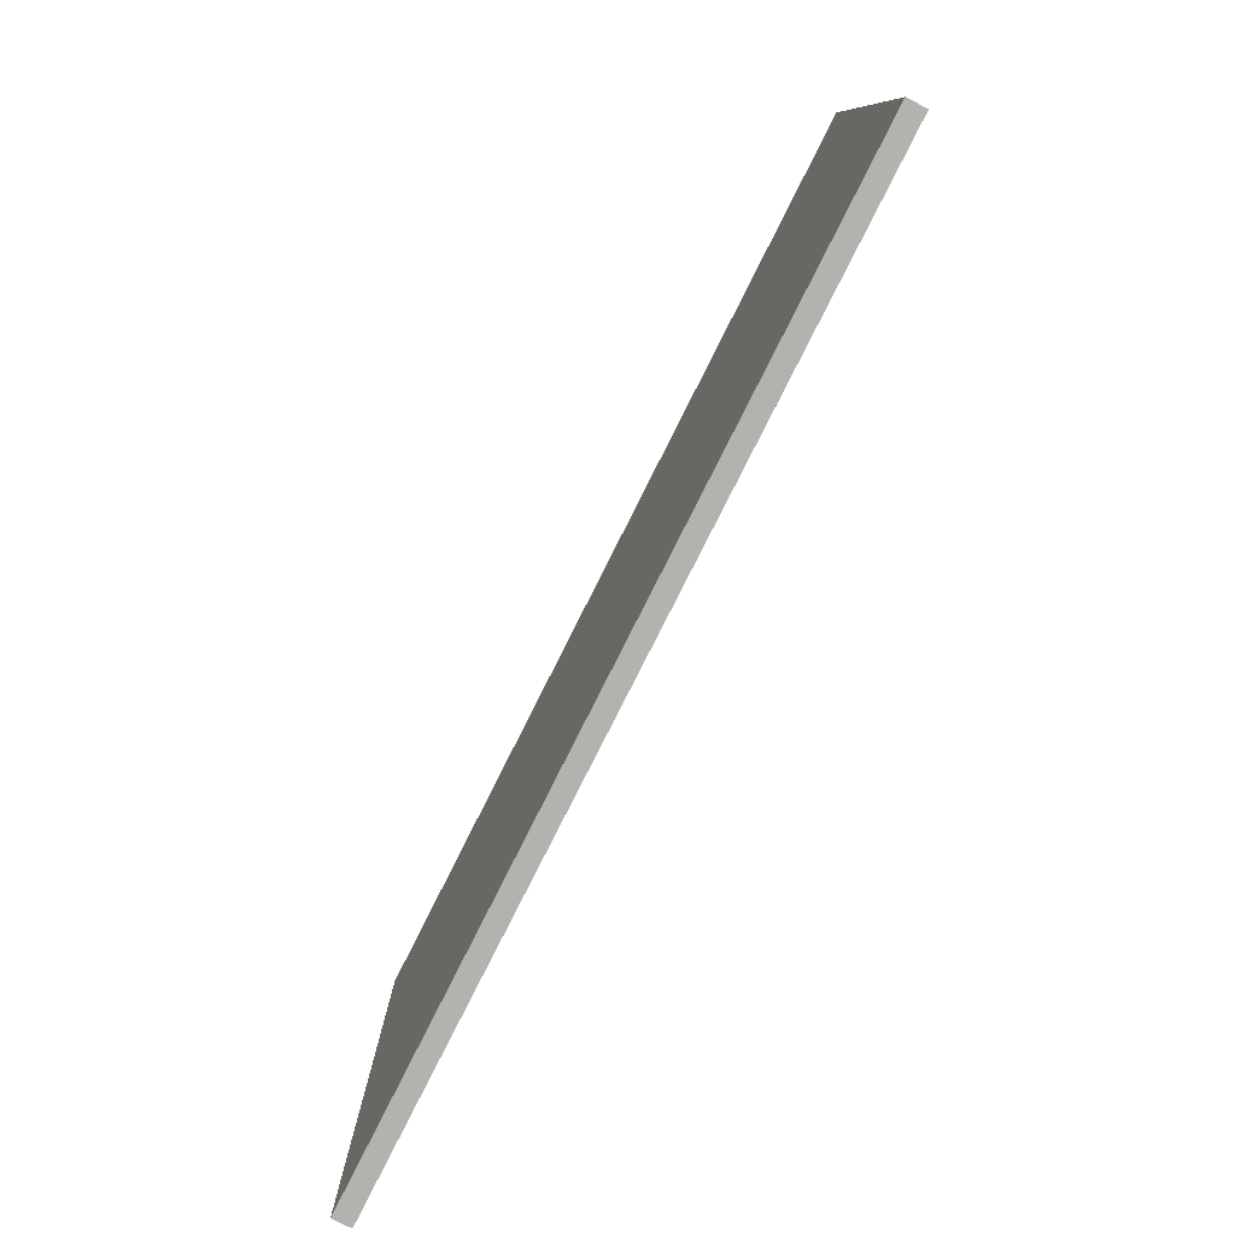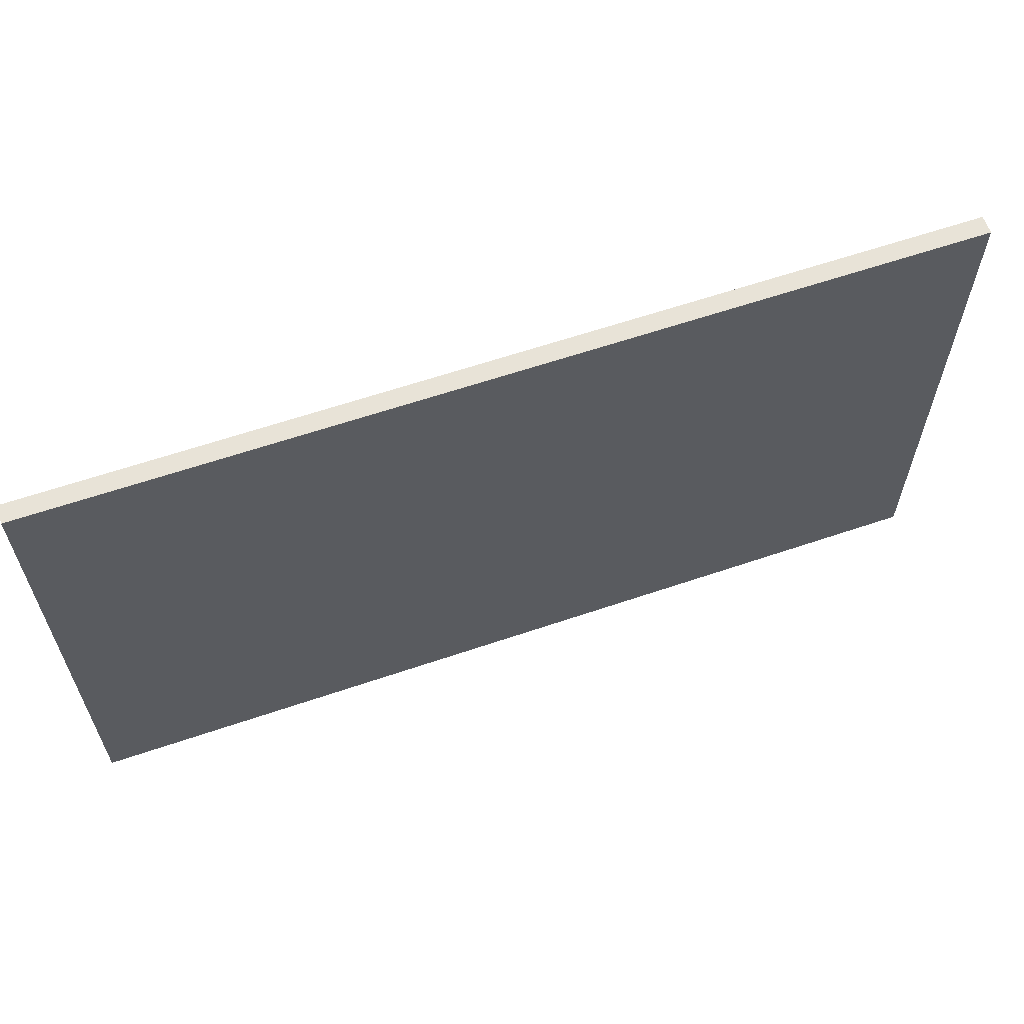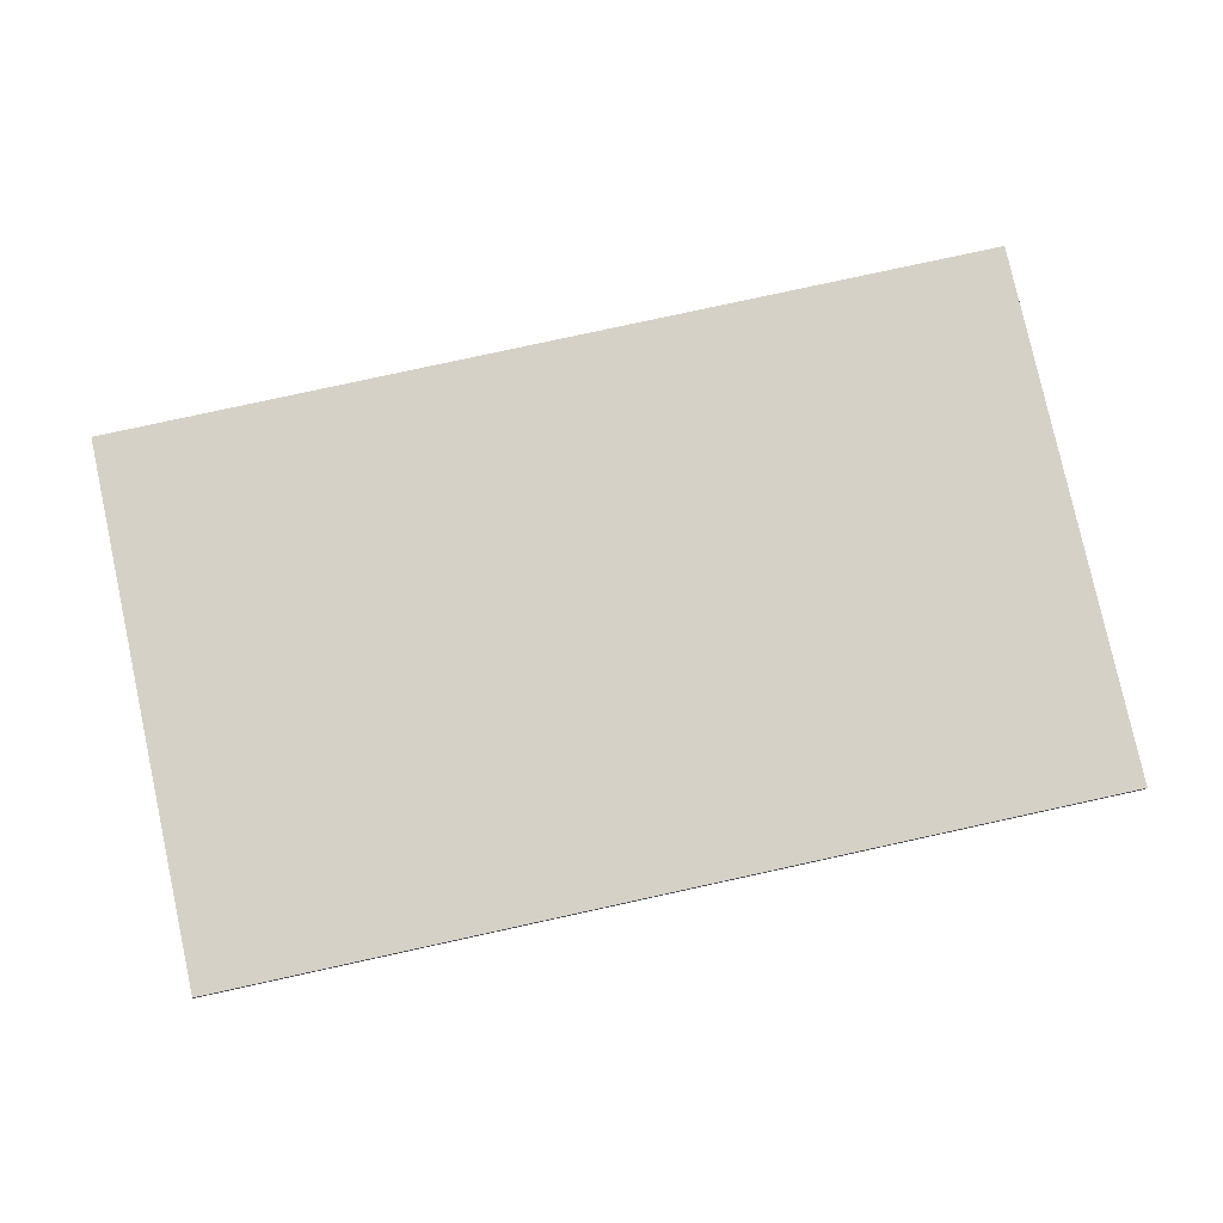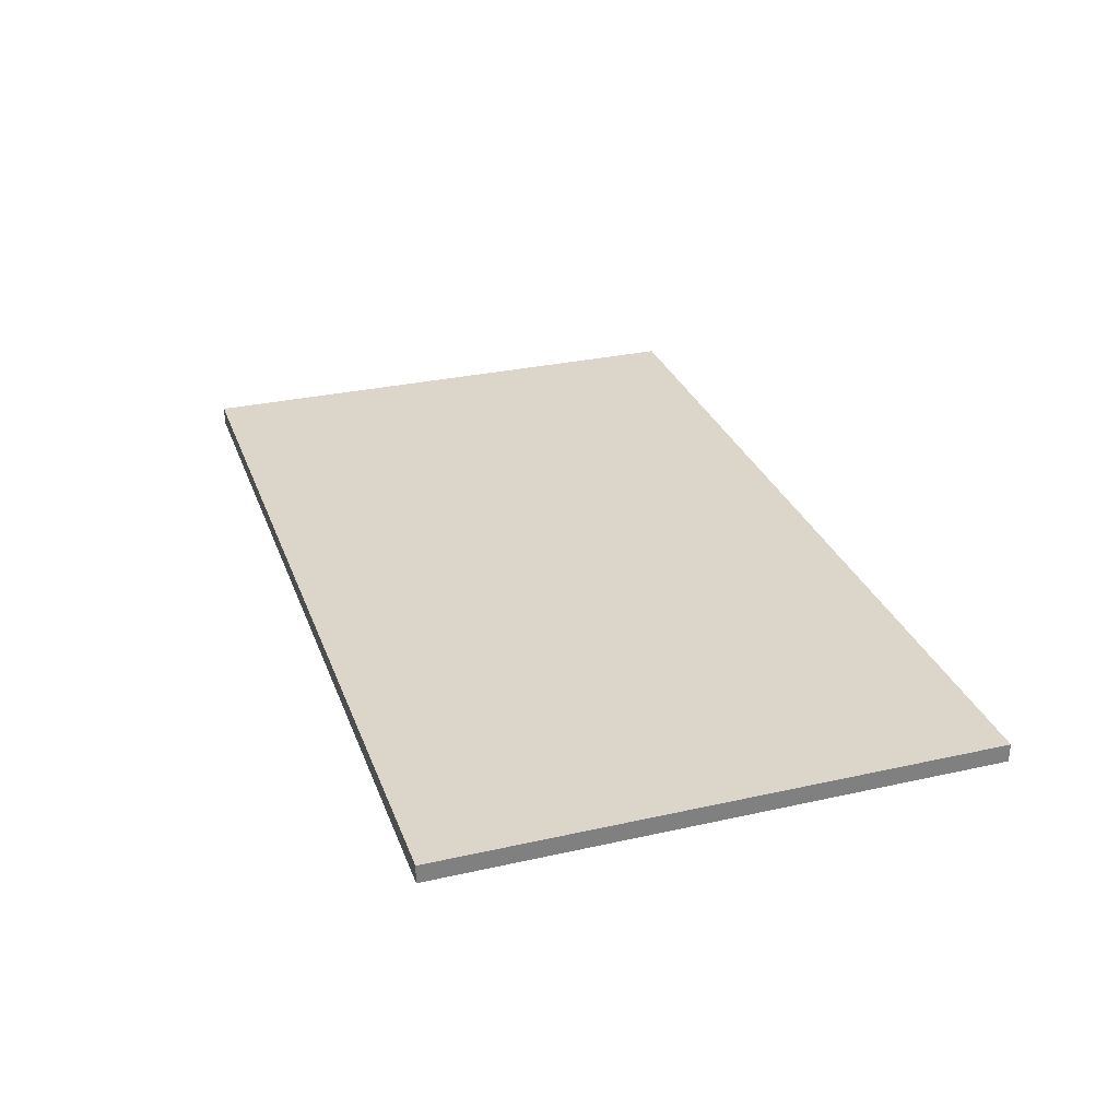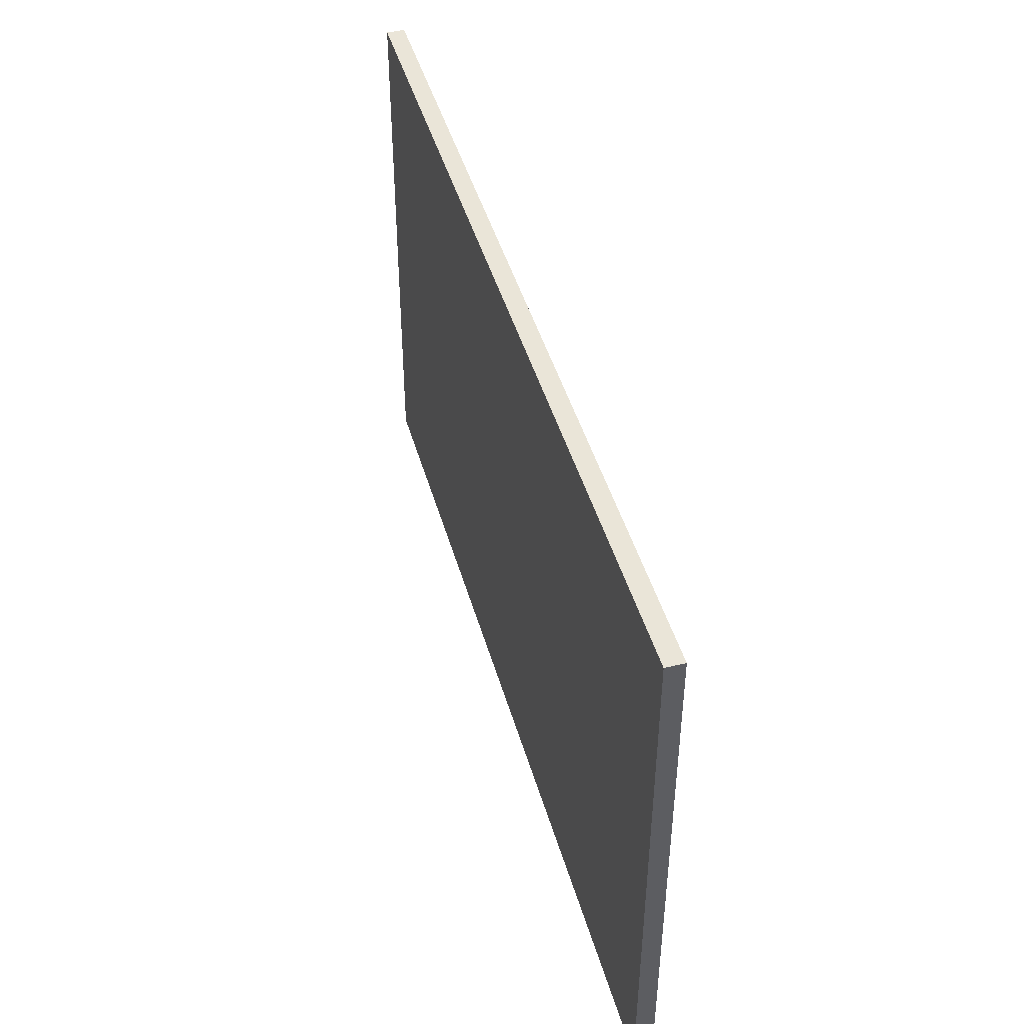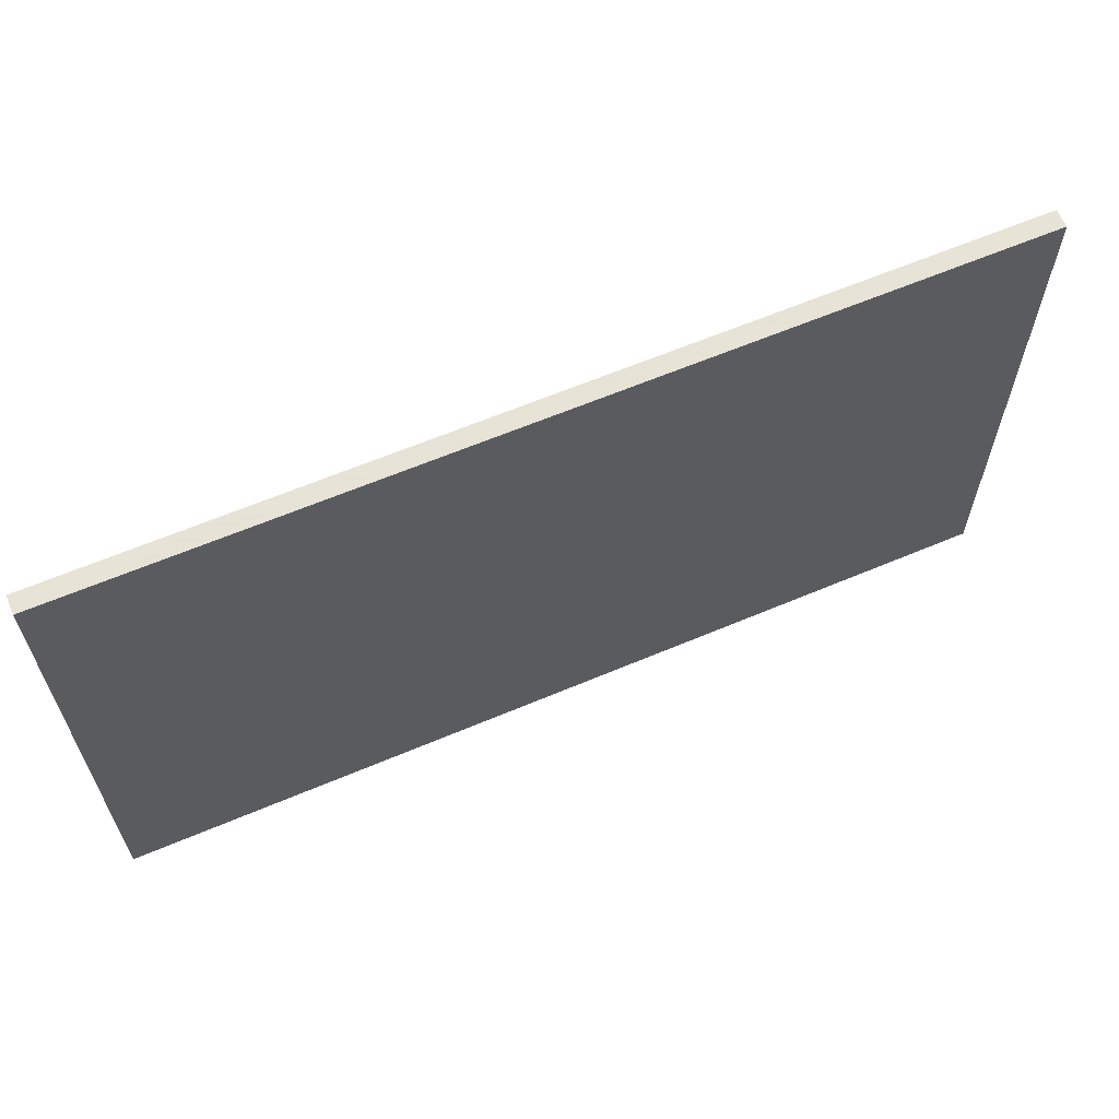
<metadata>
{"format":"obj","ext":"obj","renderer":"f3d","projection":"perspective","resolution":1024,"background":"white","views":[{"elev":-79.7,"azim":63.3,"up":"+Z"},{"elev":61.8,"azim":160.9,"up":"+Z"},{"elev":79.6,"azim":-12.3,"up":"+Y"},{"elev":29.8,"azim":-108.2,"up":"+Y"},{"elev":44.7,"azim":74.5,"up":"+Z"},{"elev":62.8,"azim":-23.2,"up":"+Z"}]}
</metadata>
<code>
g default
v -2.5 -0.05 1.5
v 2.5 -0.05 1.5
v -2.5 0.05 1.5
v 2.5 0.05 1.5
v -2.5 0.05 -1.5
v 2.5 0.05 -1.5
v -2.5 -0.05 -1.5
v 2.5 -0.05 -1.5
g pCube1
f 1 2 4 3
f 3 4 6 5
f 5 6 8 7
f 7 8 2 1
f 2 8 6 4
f 7 1 3 5

</code>
